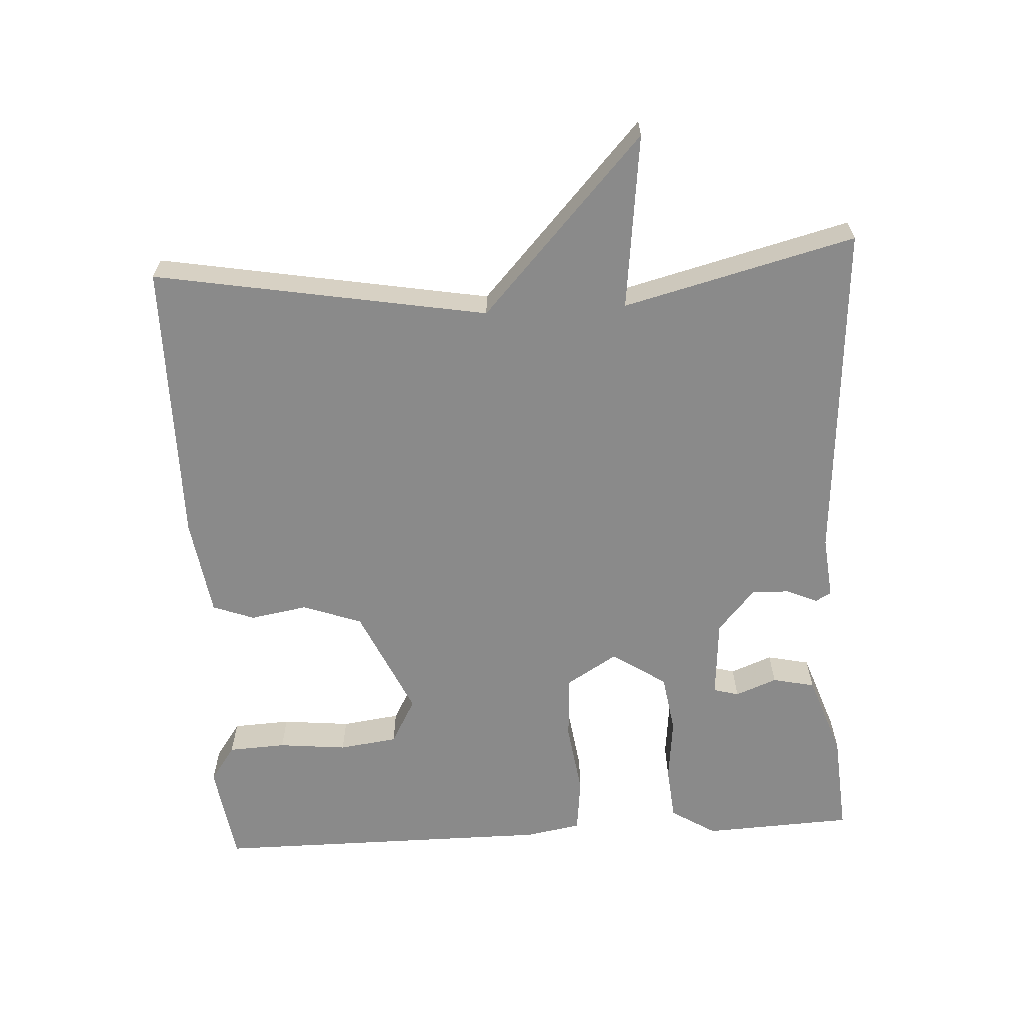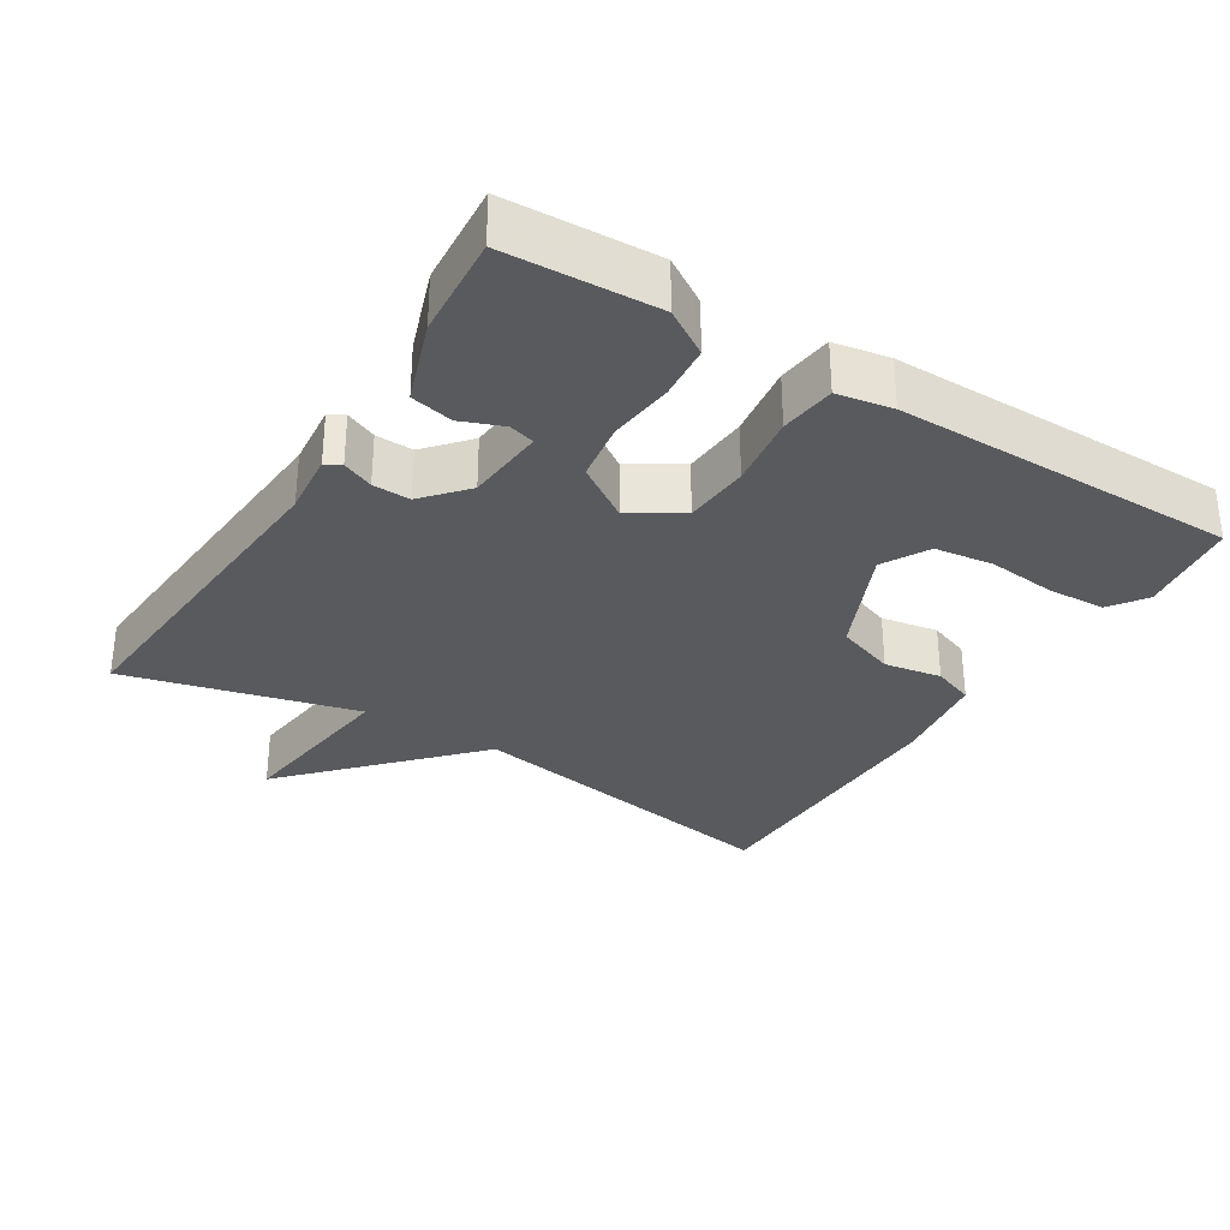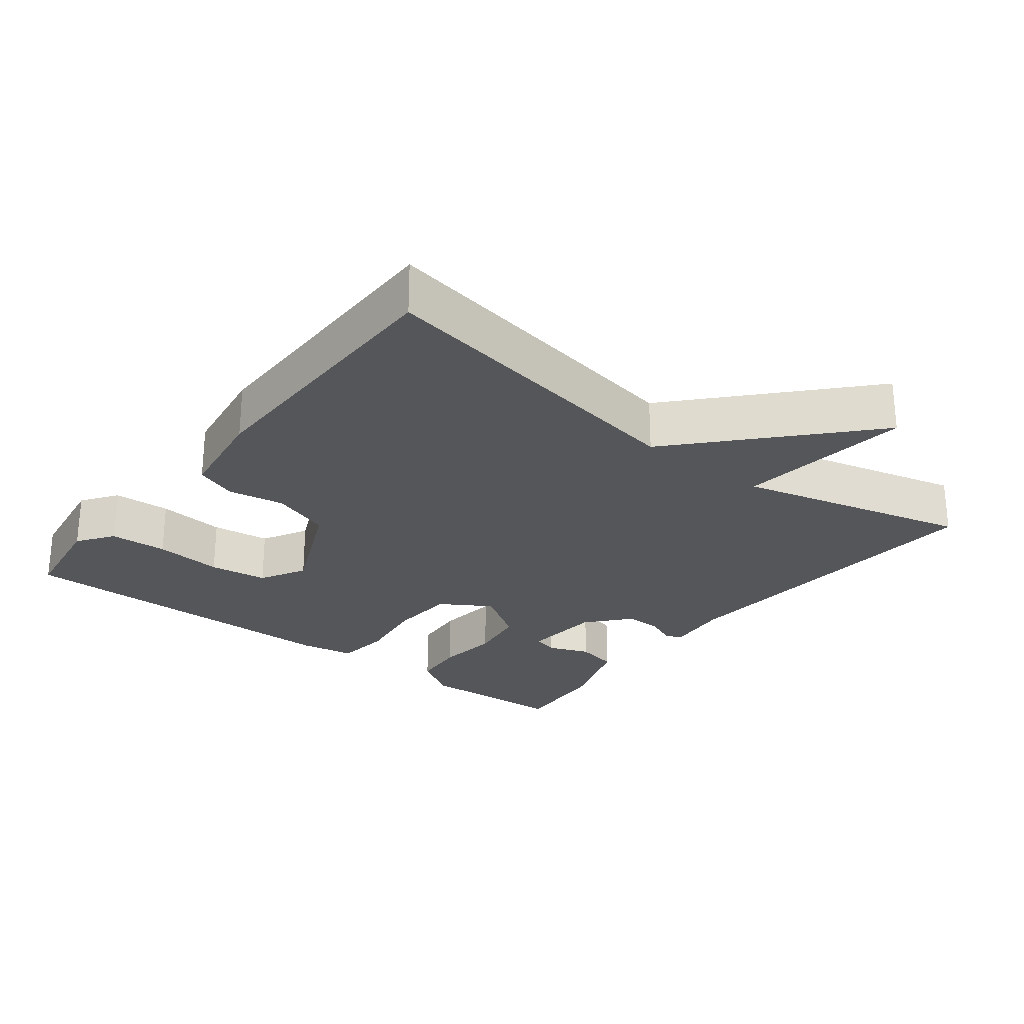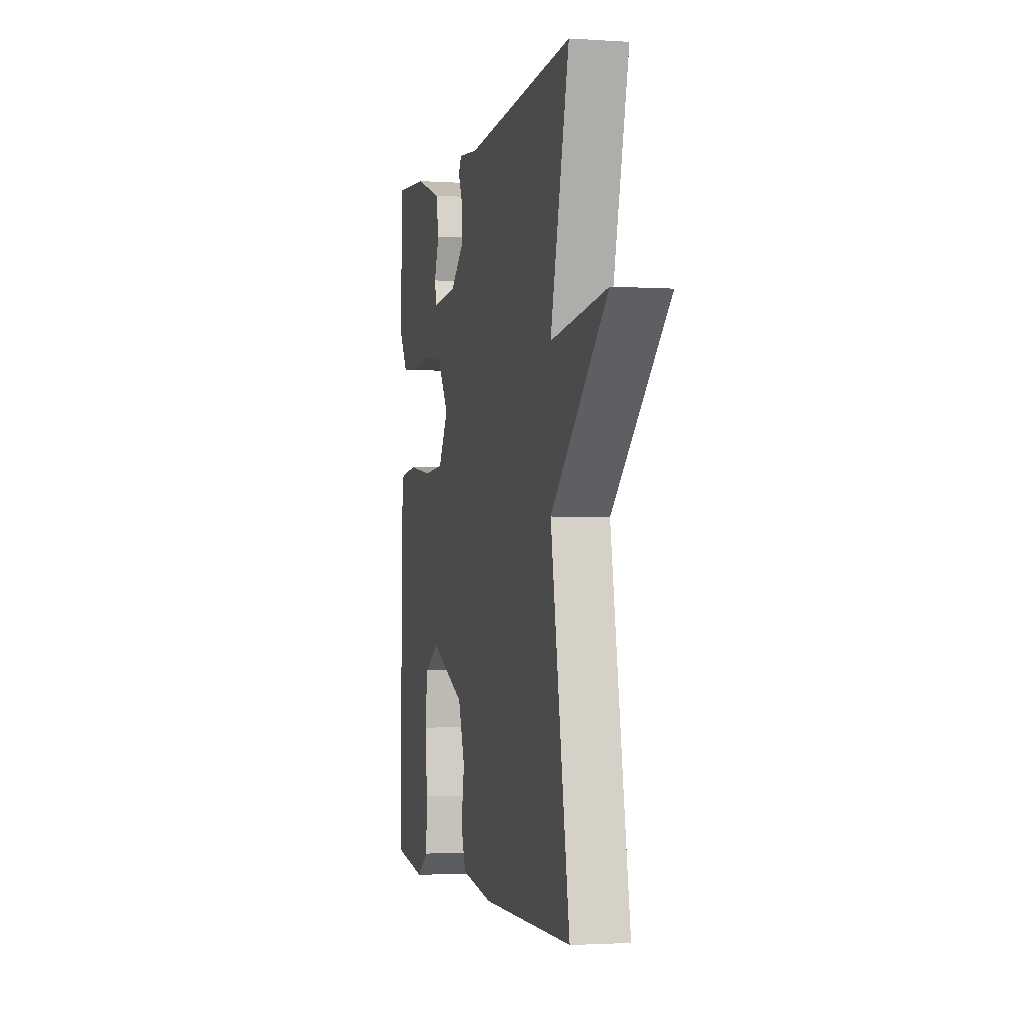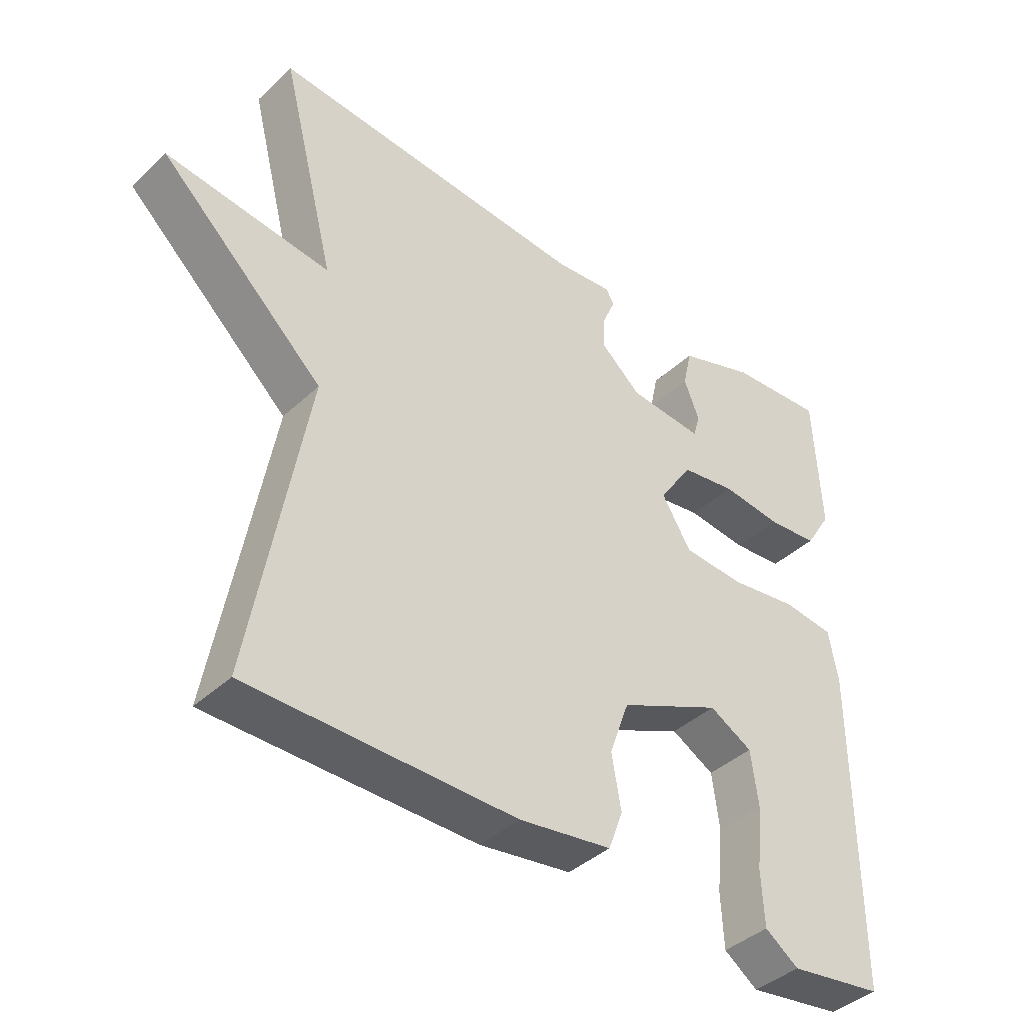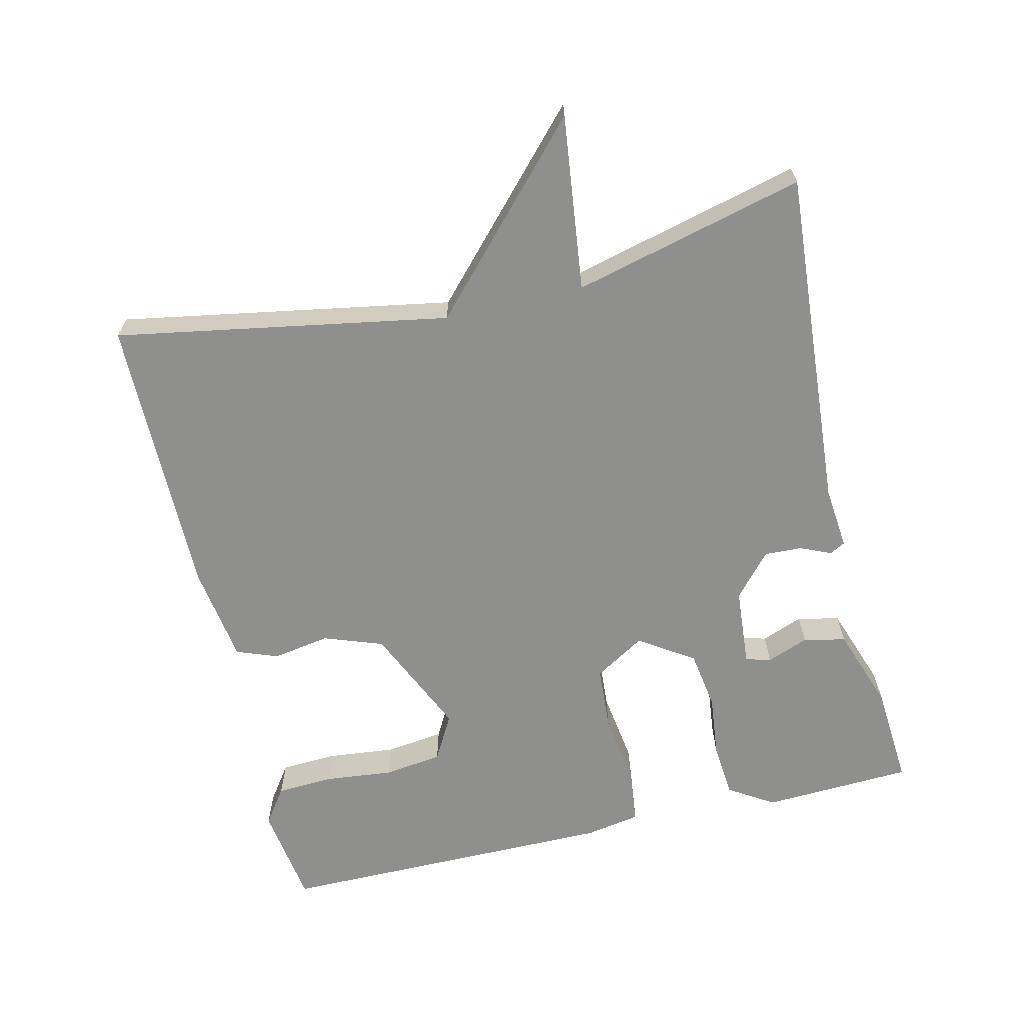
<metadata>
{"format":"obj","ext":"obj","renderer":"f3d","projection":"perspective","resolution":1024,"background":"white","views":[{"elev":-63.5,"azim":-86.7,"up":"+Y"},{"elev":-31.4,"azim":58.1,"up":"+Y"},{"elev":-26.1,"azim":-127.8,"up":"+Y"},{"elev":-2.1,"azim":-103.3,"up":"+Z"},{"elev":-40.6,"azim":-41.5,"up":"+Z"},{"elev":-65.1,"azim":-76.8,"up":"+Y"}]}
</metadata>
<code>
v -0.5 0.07 0.5
v -0.016 0.07 0.465
v 0.073 0.07 0.474
v 0.085 0.07 0.452
v 0.066 0.07 0.408
v 0.064 0.07 0.355
v 0.125 0.07 0.302
v 0.238 0.07 0.293
v 0.248 0.07 0.329
v 0.225 0.07 0.388
v 0.238 0.07 0.448
v 0.355 0.07 0.489
v 0.5 0.07 0.5
v 0.51 0.07 0.287
v 0.47 0.07 0.223
v 0.393 0.07 0.216
v 0.302 0.07 0.226
v 0.218 0.07 0.213
v 0.167 0.07 0.136
v 0.211 0.07 0.064
v 0.304 0.07 0.058
v 0.408 0.07 0.073
v 0.486 0.07 0.064
v 0.5 0.07 -0.014
v 0.5 0.07 -0.5
v 0.357 0.07 -0.521
v 0.306 0.07 -0.485
v 0.302 0.07 -0.403
v 0.312 0.07 -0.306
v 0.301 0.07 -0.223
v 0.236 0.07 -0.187
v 0.081 0.07 -0.257
v 0.051 0.07 -0.341
v 0.065 0.07 -0.422
v 0.043 0.07 -0.481
v -0.097 0.07 -0.502
v -0.5 0.07 -0.5
v -0.417 0.07 -0.028
v -0.666 0.07 0.202
v -0.417 0.07 0.172
v -0.5 0 0.5
v -0.016 0 0.465
v 0.073 0 0.474
v 0.085 0 0.452
v 0.066 0 0.408
v 0.064 0 0.355
v 0.125 0 0.302
v 0.238 0 0.293
v 0.248 0 0.329
v 0.225 0 0.388
v 0.238 0 0.448
v 0.355 0 0.489
v 0.5 0 0.5
v 0.51 0 0.287
v 0.47 0 0.223
v 0.393 0 0.216
v 0.302 0 0.226
v 0.218 0 0.213
v 0.167 0 0.136
v 0.211 0 0.064
v 0.304 0 0.058
v 0.408 0 0.073
v 0.486 0 0.064
v 0.5 0 -0.014
v 0.5 0 -0.5
v 0.357 0 -0.521
v 0.306 0 -0.485
v 0.302 0 -0.403
v 0.312 0 -0.306
v 0.301 0 -0.223
v 0.236 0 -0.187
v 0.081 0 -0.257
v 0.051 0 -0.341
v 0.065 0 -0.422
v 0.043 0 -0.481
v -0.097 0 -0.502
v -0.5 0 -0.5
v -0.417 0 -0.028
v -0.666 0 0.202
v -0.417 0 0.172
f 38 39 40
f 36 37 38
f 35 36 38
f 34 35 38
f 33 34 38
f 32 33 38 40
f 40 1 2
f 32 40 2
f 31 32 2
f 27 28 29
f 26 27 29
f 25 26 29
f 24 25 29
f 23 24 29
f 22 23 29
f 21 22 29 30
f 20 21 30 31
f 15 16 17
f 14 15 17
f 13 14 17
f 12 13 17
f 11 12 17
f 10 11 17
f 9 10 17
f 8 9 17 18
f 7 8 18 19
f 2 3 4 5
f 2 5 6
f 31 2 6
f 19 20 31
f 6 7 19 31
f 80 79 78
f 78 77 76
f 78 76 75
f 78 75 74
f 78 74 73
f 80 78 73 72
f 42 41 80
f 42 80 72
f 42 72 71
f 69 68 67
f 69 67 66
f 69 66 65
f 69 65 64
f 69 64 63
f 69 63 62
f 70 69 62 61
f 71 70 61 60
f 57 56 55
f 57 55 54
f 57 54 53
f 57 53 52
f 57 52 51
f 57 51 50
f 57 50 49
f 58 57 49 48
f 59 58 48 47
f 45 44 43 42
f 46 45 42
f 46 42 71
f 71 60 59
f 71 59 47 46
f 1 41 42 2
f 2 42 43 3
f 3 43 44 4
f 4 44 45 5
f 5 45 46 6
f 6 46 47 7
f 7 47 48 8
f 8 48 49 9
f 9 49 50 10
f 10 50 51 11
f 11 51 52 12
f 12 52 53 13
f 13 53 54 14
f 14 54 55 15
f 15 55 56 16
f 16 56 57 17
f 17 57 58 18
f 18 58 59 19
f 19 59 60 20
f 20 60 61 21
f 21 61 62 22
f 22 62 63 23
f 23 63 64 24
f 24 64 65 25
f 25 65 66 26
f 26 66 67 27
f 27 67 68 28
f 28 68 69 29
f 29 69 70 30
f 30 70 71 31
f 31 71 72 32
f 32 72 73 33
f 33 73 74 34
f 34 74 75 35
f 35 75 76 36
f 36 76 77 37
f 37 77 78 38
f 38 78 79 39
f 39 79 80 40
f 40 80 41 1

</code>
